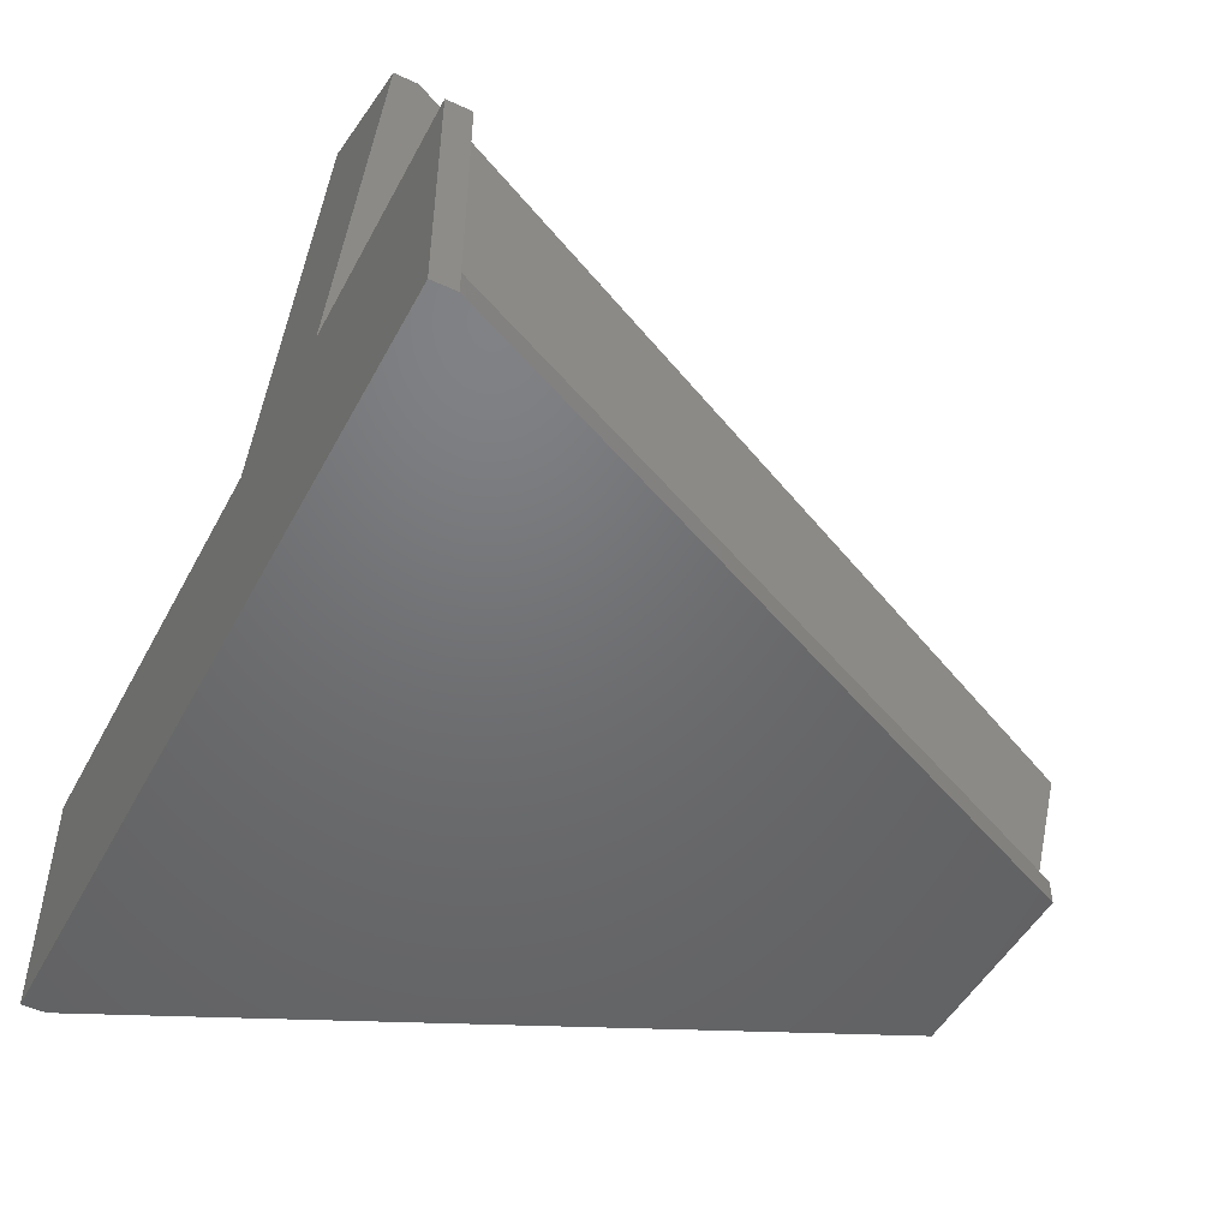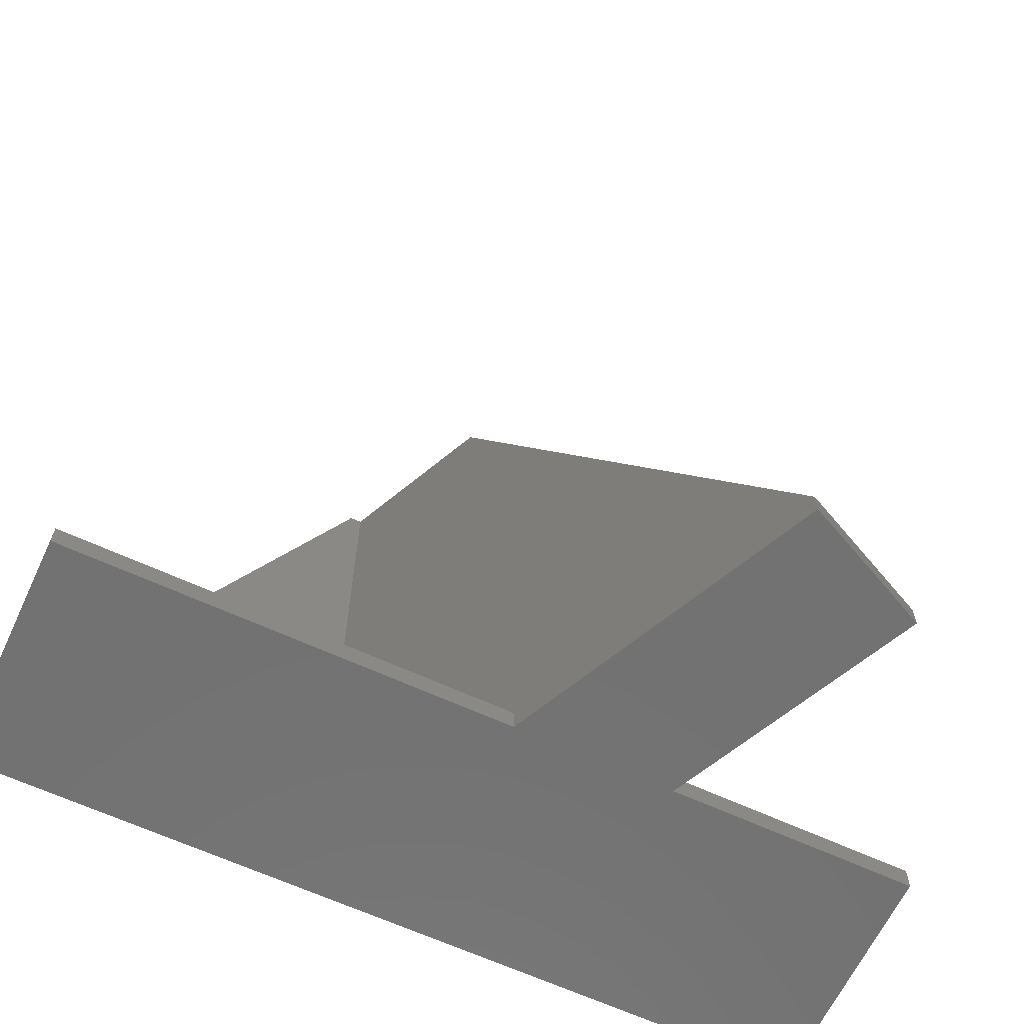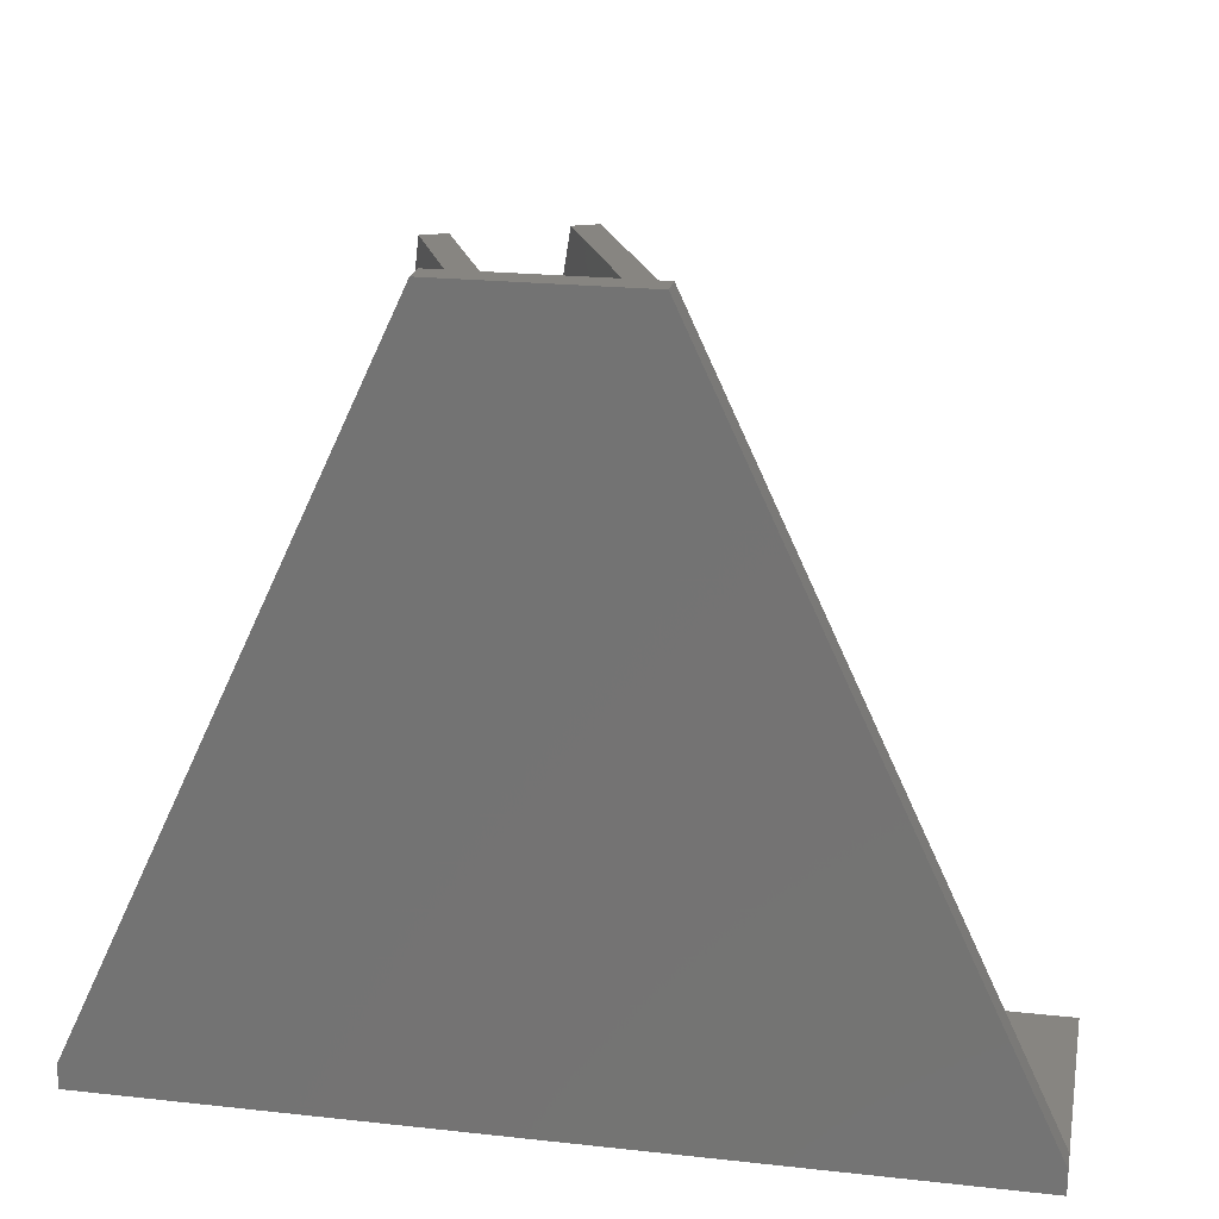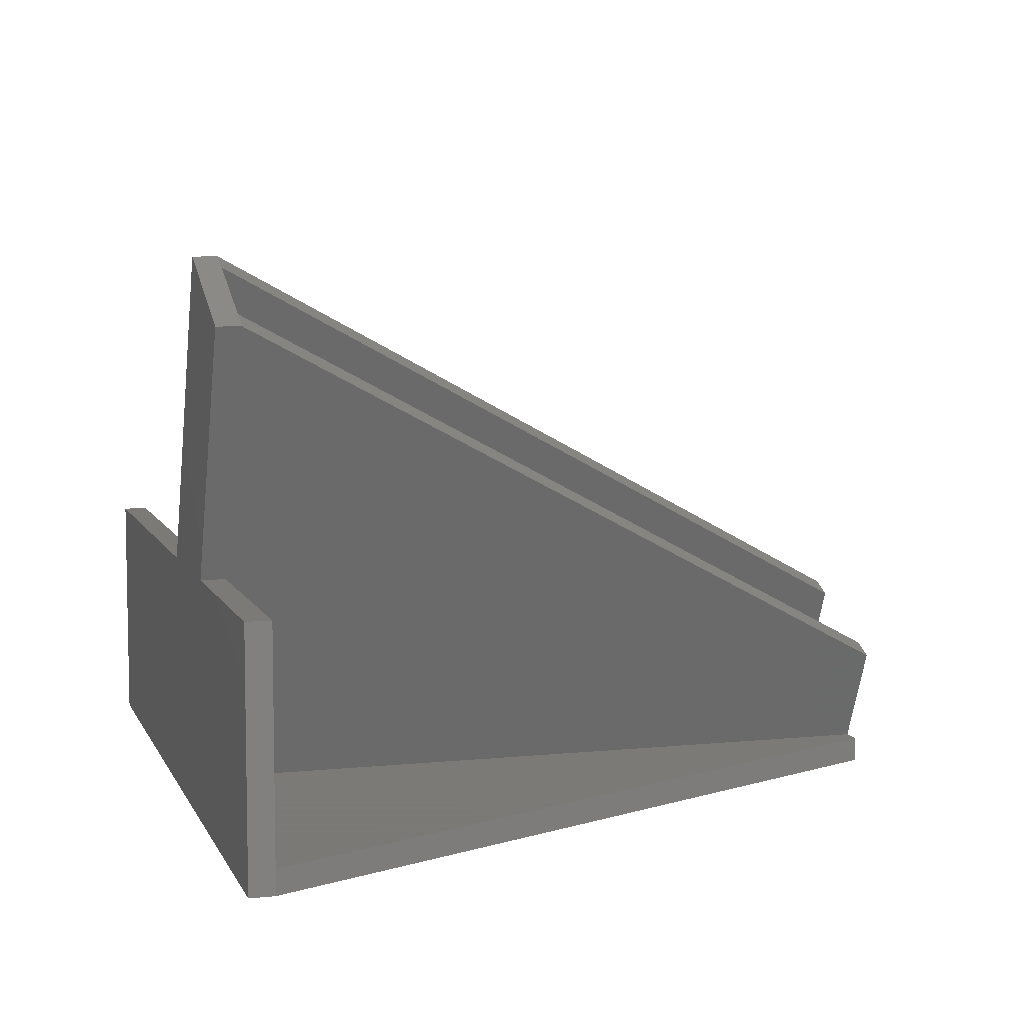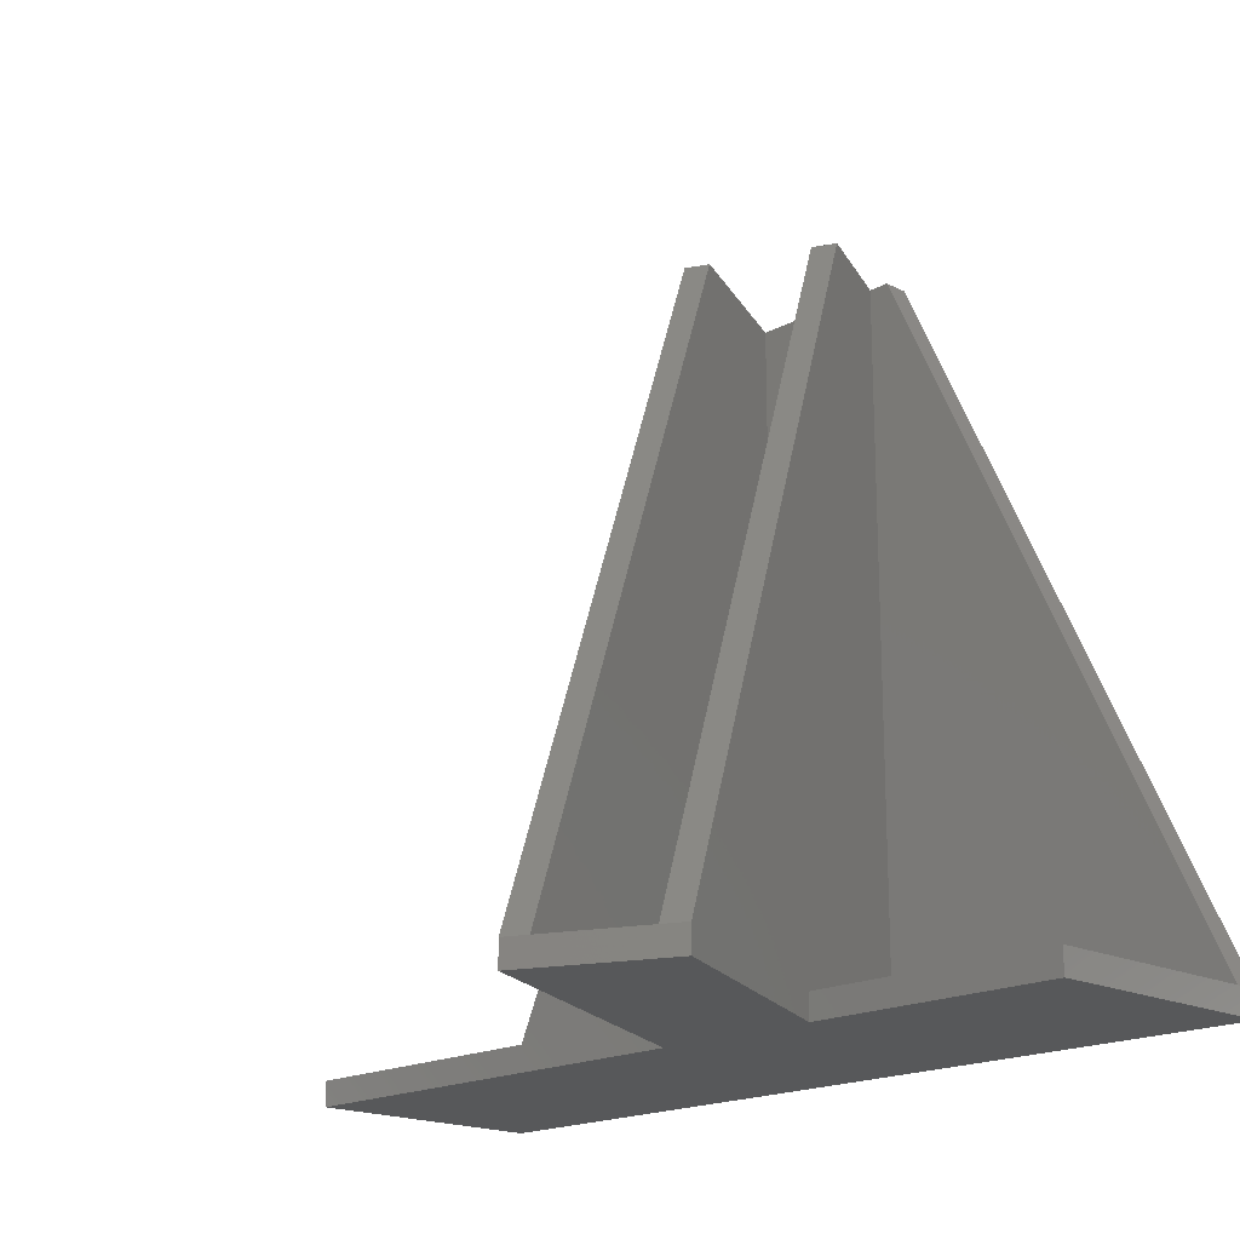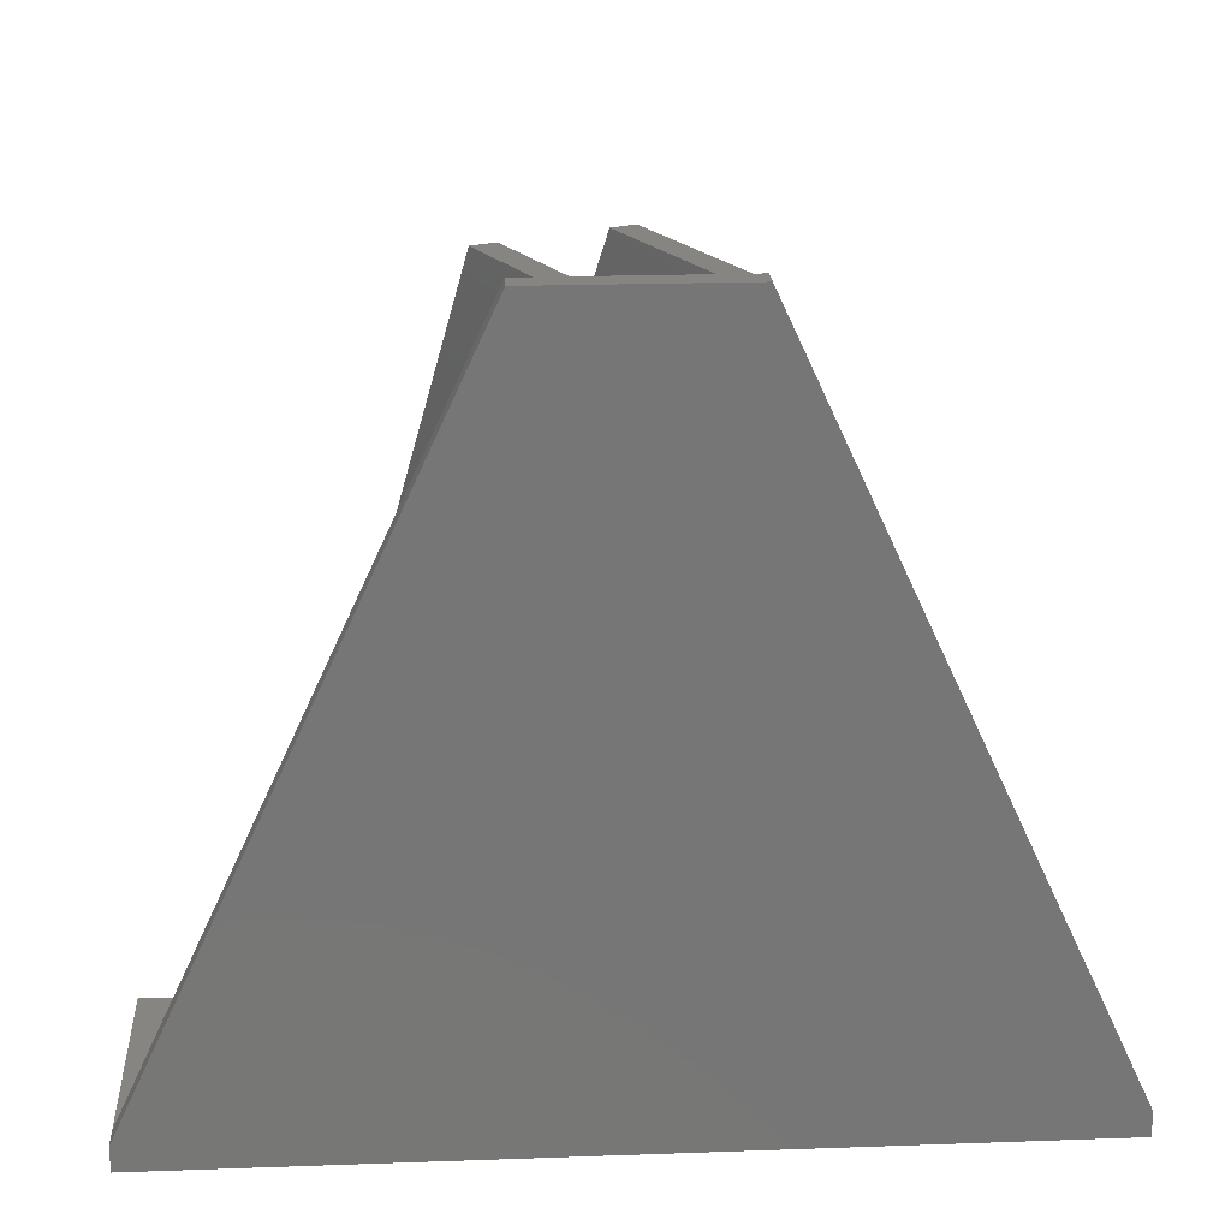
<metadata>
{"format":"stl","ext":"stl","renderer":"f3d","projection":"perspective","resolution":1024,"background":"white","views":[{"elev":-49.1,"azim":-117.3,"up":"+Y"},{"elev":-63.9,"azim":154.9,"up":"+Z"},{"elev":21.8,"azim":10.9,"up":"+Z"},{"elev":6.9,"azim":-106.5,"up":"+Y"},{"elev":-18.4,"azim":-134.0,"up":"+Z"},{"elev":21.4,"azim":-3.6,"up":"+Z"}]}
</metadata>
<code>
# stl→obj: 36 verts, 68 faces
v 0 0 0
v 0 0 2
v 0 20 0
v 0 2 2
v 0 20 2
v 70 0 0
v 42.95 0 60
v 70 0 2
v 27.05 0 60
v 20.34 20 0
v 33.58 20 0
v 10.87 40.32 0
v 70 20 0
v 21.74 45.39 0
v 20.34 20 2
v 28.74 2 2
v 27.05 2 60
v 28.74 2 60
v 26.83 10.81 60
v 25.02 9.966 60
v 30.94 2 60
v 34.08 14.19 60
v 39.77 2 60
v 42.95 2 60
v 41.98 2 60
v 35.9 15.04 60
v 70 2 2
v 70 20 2
v 33.58 20 2
v 21.74 45.39 2
v 41.98 2 2
v 10.87 40.32 2
v 12.68 41.16 2
v 19.93 44.54 2
v 30.94 2 2
v 39.77 2 2
f 1 2 3
f 3 2 4
f 3 4 5
f 2 1 6
f 7 2 8
f 8 2 6
f 9 2 7
f 1 3 6
f 6 3 10
f 11 10 12
f 6 10 11
f 13 6 11
f 11 12 14
f 3 5 10
f 10 5 15
f 16 15 5
f 4 16 5
f 17 4 9
f 9 4 2
f 18 16 17
f 17 16 4
f 17 9 18
f 19 20 18
f 21 19 18
f 9 7 18
f 22 23 7
f 7 24 25
f 22 7 25
f 7 21 18
f 7 23 21
f 25 26 22
f 8 27 24
f 7 8 24
f 8 6 13
f 27 8 13
f 28 27 13
f 11 29 13
f 13 29 28
f 11 14 30
f 29 11 30
f 26 29 30
f 31 26 25
f 31 29 26
f 12 32 14
f 14 32 33
f 14 33 34
f 14 34 30
f 12 10 32
f 32 10 15
f 15 16 18
f 15 18 32
f 32 18 20
f 19 21 35
f 33 19 35
f 19 33 20
f 20 33 32
f 23 36 21
f 21 36 35
f 23 22 36
f 36 22 34
f 26 30 22
f 22 30 34
f 24 27 25
f 25 27 31
f 31 27 28
f 29 31 28
f 35 36 34
f 33 35 34

</code>
